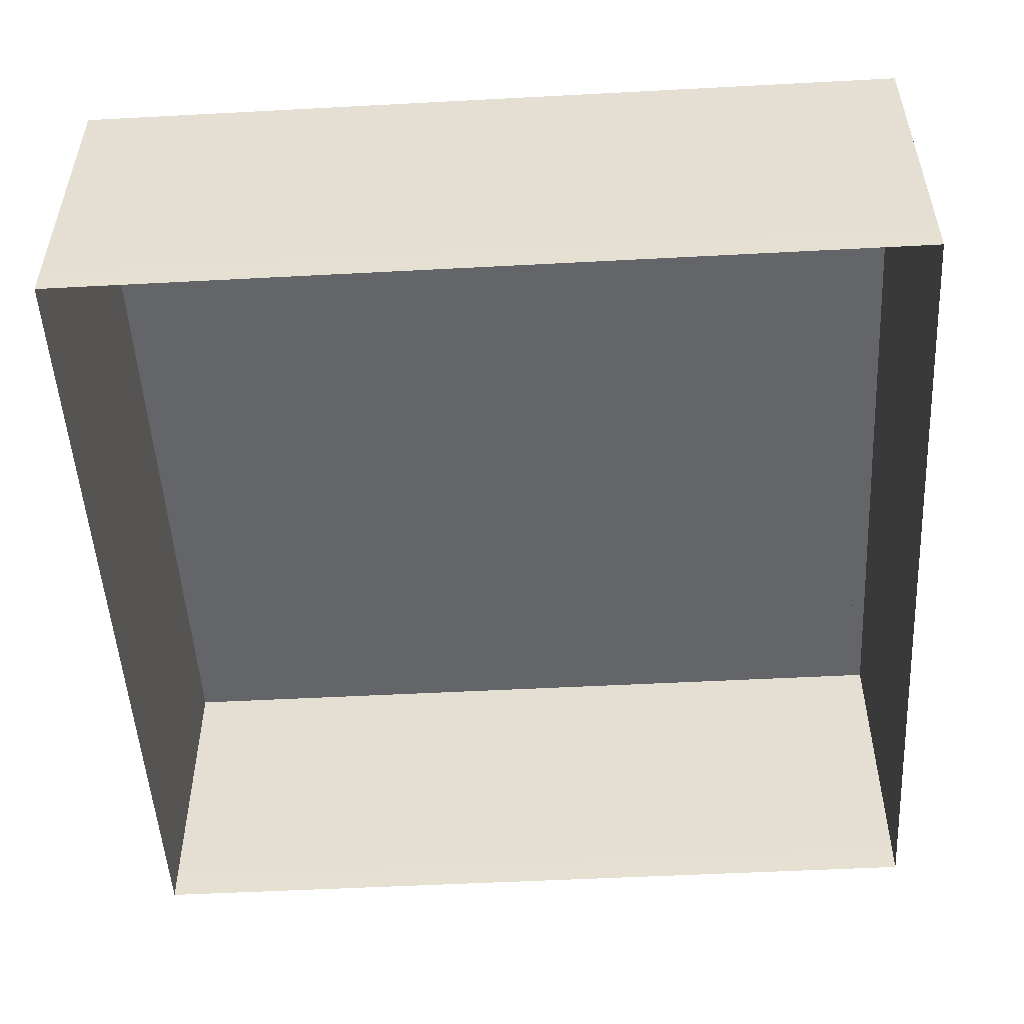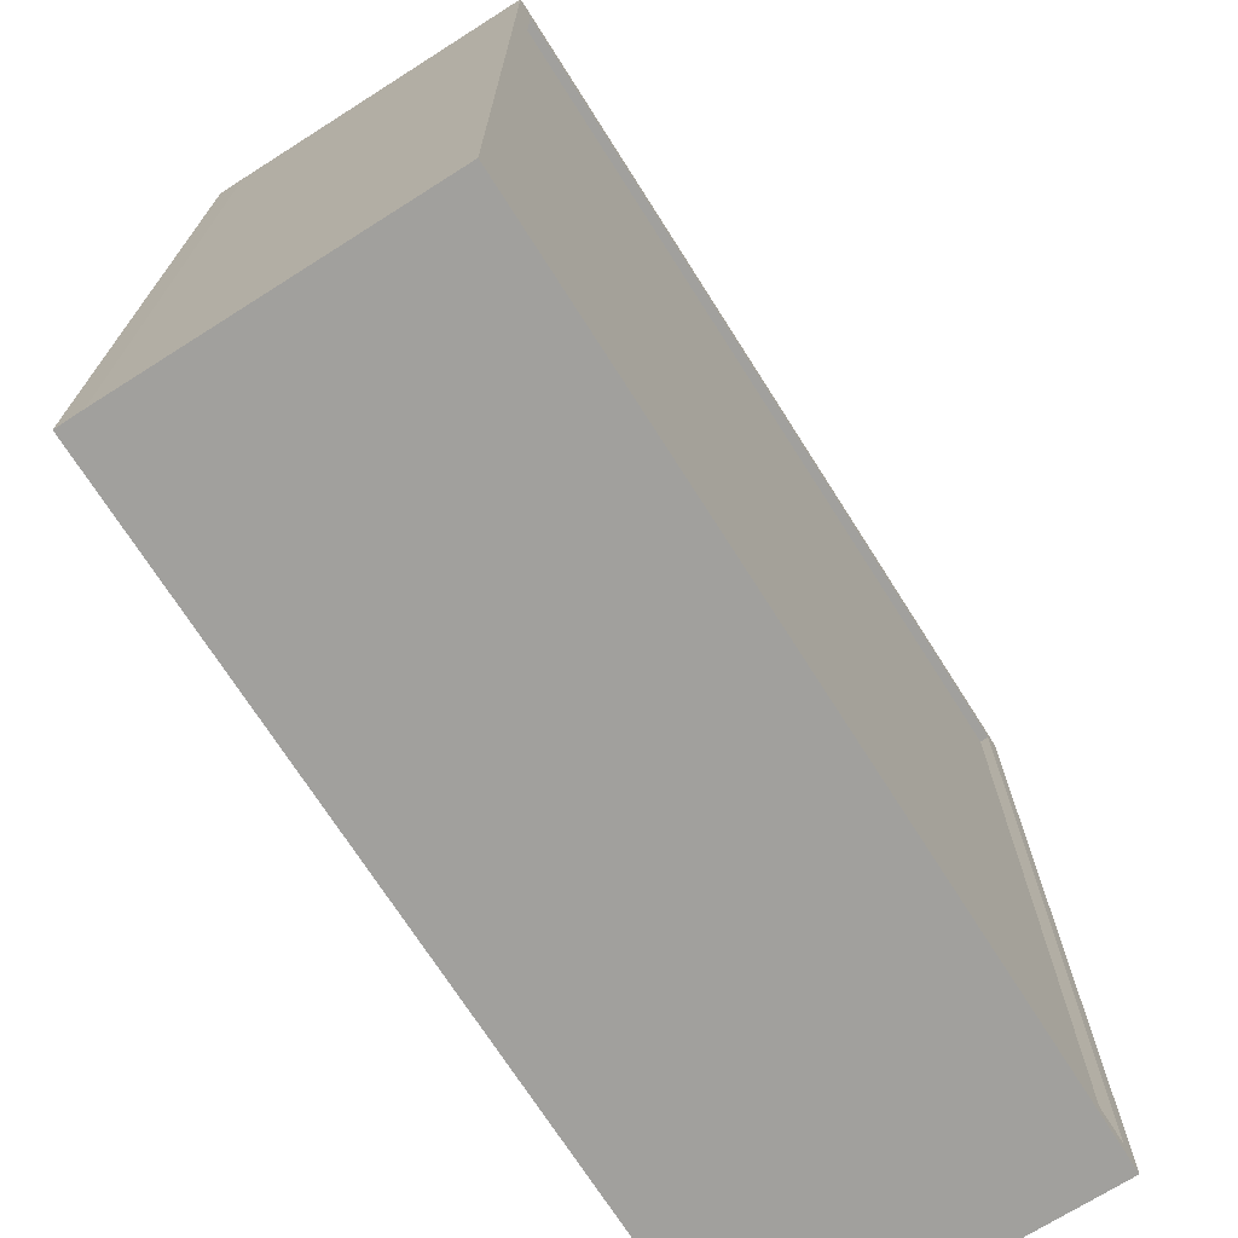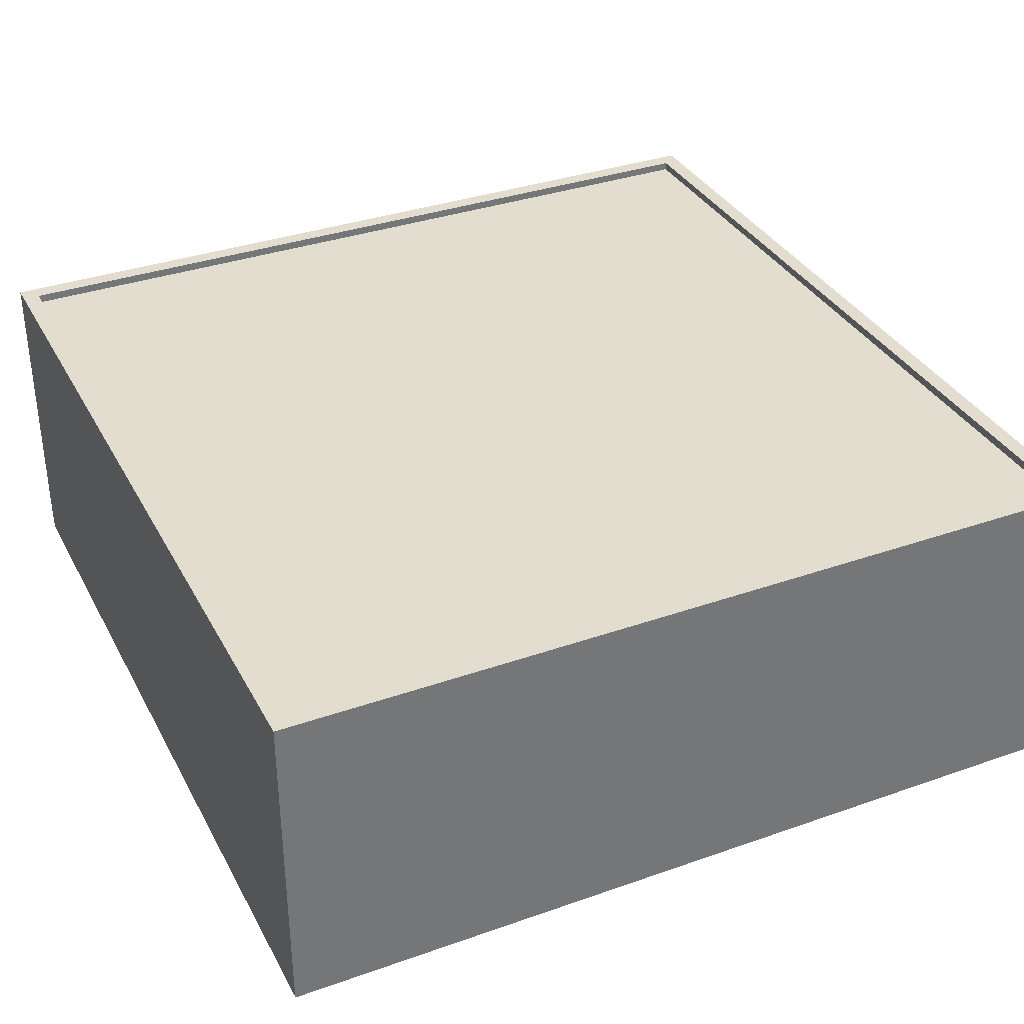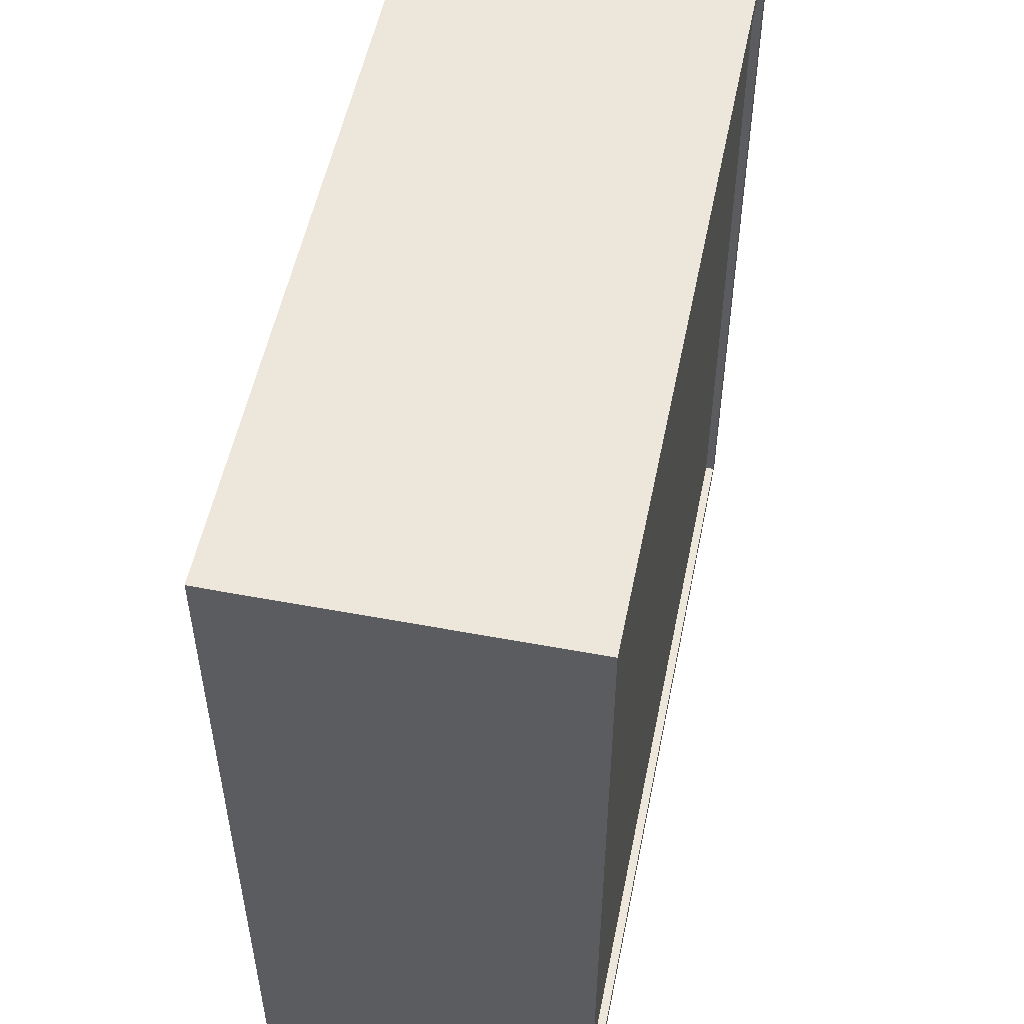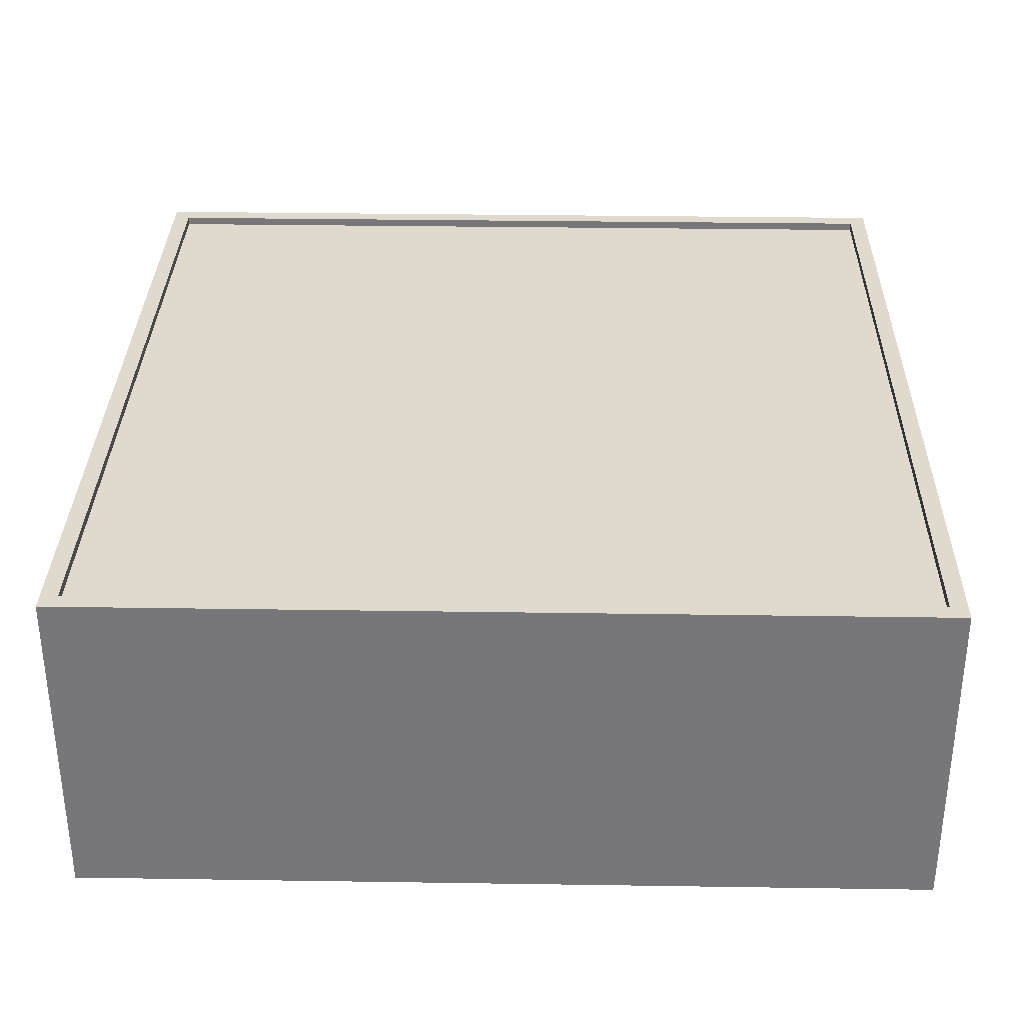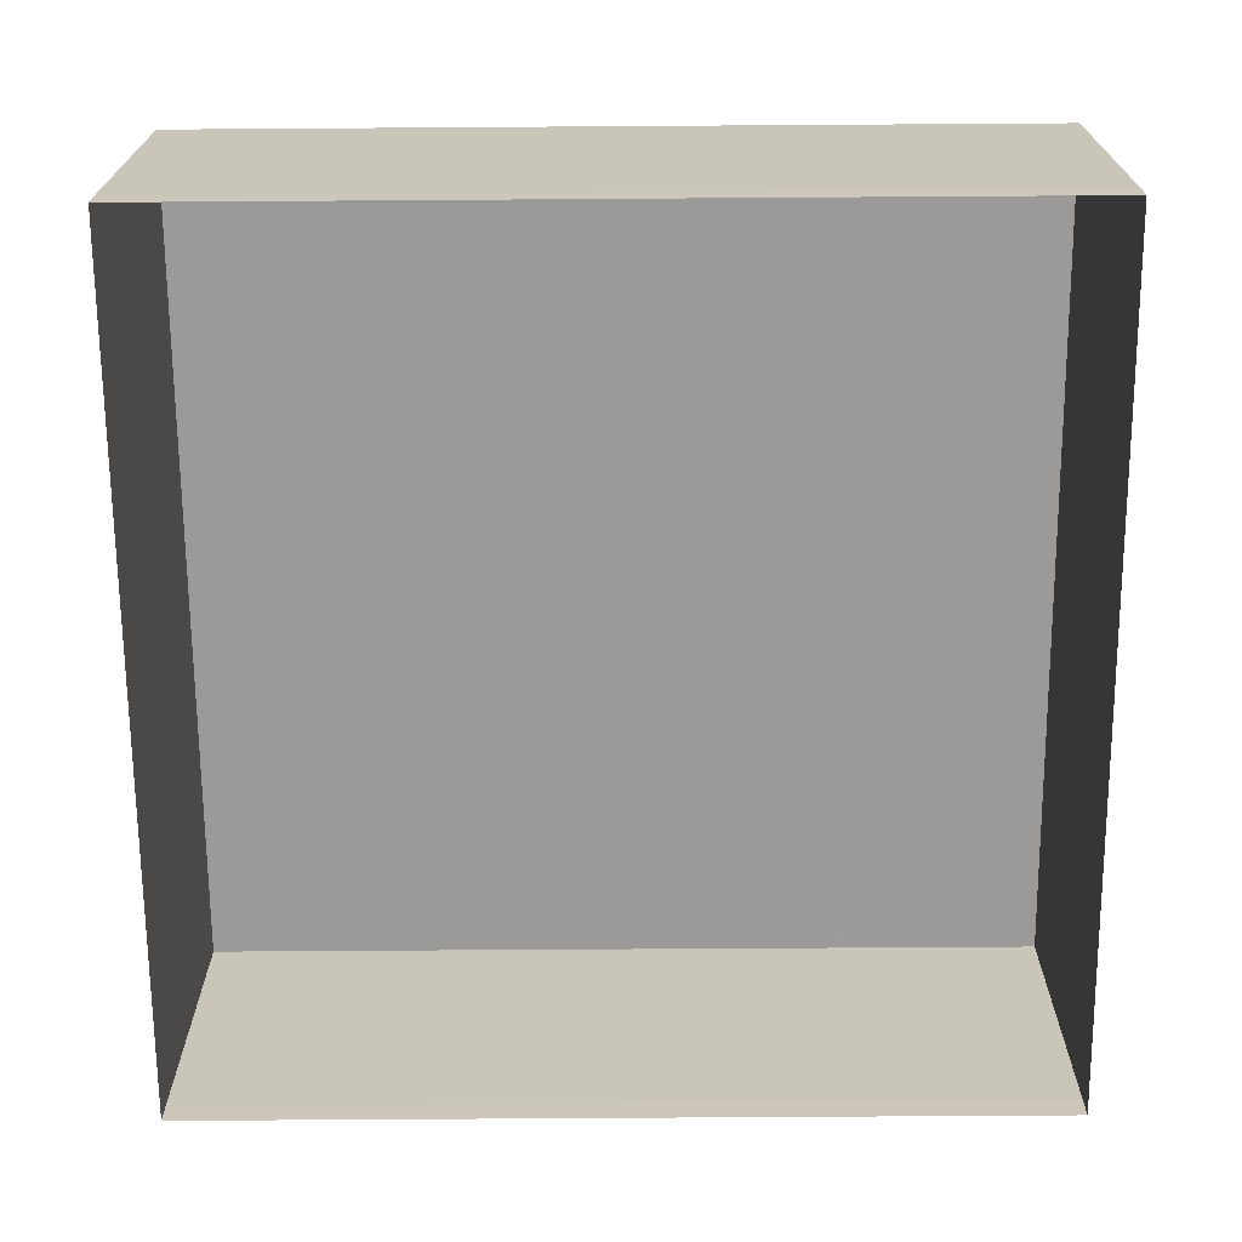
<metadata>
{"format":"obj","ext":"obj","renderer":"f3d","projection":"perspective","resolution":1024,"background":"white","views":[{"elev":-51.4,"azim":93.3,"up":"+Y"},{"elev":-71.6,"azim":122.4,"up":"+Z"},{"elev":34.9,"azim":154.9,"up":"+Y"},{"elev":53.4,"azim":101.4,"up":"+Z"},{"elev":32.7,"azim":1.2,"up":"+Y"},{"elev":-69.3,"azim":90.4,"up":"+Y"}]}
</metadata>
<code>
g HQBuilding_05
v 2.5 1.937 -2.5
v 2.502 0.15 -2.5
v 2.502 0.15 2.5
v 2.5 1.937 2.5
v -2.5 1.937 -2.5
v -2.498 0.15 -2.5
v 2.502 0.15 -2.5
v 2.5 1.937 -2.5
v -2.5 1.937 2.5
v -2.498 0.15 2.5
v -2.498 0.15 -2.5
v -2.5 1.937 -2.5
v 2.5 1.937 2.5
v 2.502 0.15 2.5
v -2.498 0.15 2.5
v -2.5 1.937 2.5
v 2.504 1.345 0.6002
v 2.504 1.345 -0.6002
v 2.504 0.7561 -0.6002
v 2.504 0.7561 0.6002
v 2.504 1.345 1.951
v 2.504 1.345 0.7002
v 2.504 0.7561 0.7002
v 2.504 0.7561 1.951
v 2.504 0.7561 -1.951
v 2.504 0.7561 -0.7002
v 2.504 1.345 -0.7002
v 2.504 1.345 -1.951
v 2.5 -3.815e-07 2.5
v 2.502 0.15 2.5
v 2.502 0.15 -2.5
v 2.5 5.722e-07 -2.5
v 2.5 5.722e-07 -2.5
v 2.502 0.15 -2.5
v -2.498 0.15 -2.5
v -2.5 5.722e-07 -2.5
v -2.5 5.722e-07 -2.5
v -2.498 0.15 -2.5
v -2.498 0.15 2.5
v -2.5 -3.815e-07 2.5
v -2.5 -3.815e-07 2.5
v -2.498 0.15 2.5
v 2.502 0.15 2.5
v 2.5 -3.815e-07 2.5
v -2.4 1.887 -2.4
v 2.4 1.887 -2.4
v 2.4 1.887 2.4
v -2.4 1.887 2.4
v 2.4 1.937 2.4
v 2.4 1.887 2.4
v 2.4 1.887 -2.4
v 2.4 1.937 -2.4
v 2.4 1.937 -2.4
v 2.4 1.887 -2.4
v -2.4 1.887 -2.4
v -2.4 1.937 -2.4
v -2.4 1.937 -2.4
v -2.4 1.887 -2.4
v -2.4 1.887 2.4
v -2.4 1.937 2.4
v -2.4 1.937 2.4
v -2.4 1.887 2.4
v 2.4 1.887 2.4
v 2.4 1.937 2.4
v 2.5 1.937 2.5
v 2.4 1.937 2.4
v 2.4 1.937 -2.4
v 2.5 1.937 -2.5
v -2.5 1.937 2.5
v -2.4 1.937 -2.4
v -2.4 1.937 2.4
v -2.5 1.937 -2.5
g HQBuilding_05_0
f 3 2 1
f 4 3 1
f 7 6 5
f 8 7 5
f 11 10 9
f 12 11 9
f 15 14 13
f 16 15 13
f 19 18 17
f 20 19 17
f 23 22 21
f 24 23 21
f 27 26 25
f 28 27 25
f 31 30 29
f 32 31 29
f 35 34 33
f 36 35 33
f 39 38 37
f 40 39 37
f 43 42 41
f 44 43 41
f 47 46 45
f 48 47 45
f 51 50 49
f 52 51 49
f 55 54 53
f 56 55 53
f 59 58 57
f 60 59 57
f 63 62 61
f 64 63 61
f 67 66 65
f 68 67 65
f 65 66 69
f 70 67 68
f 66 71 69
f 72 70 68
f 69 71 72
f 71 70 72

</code>
